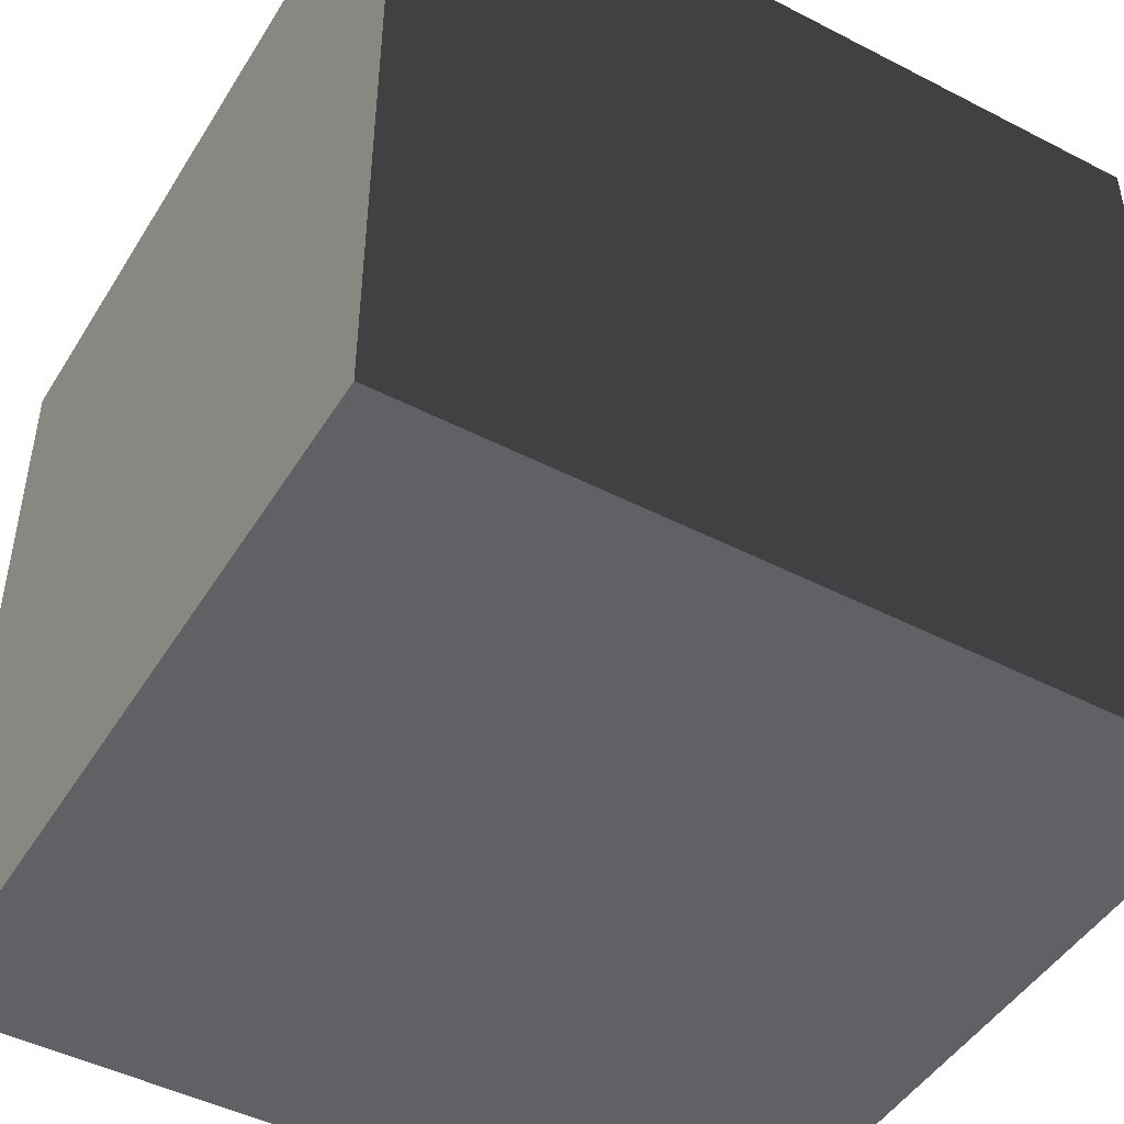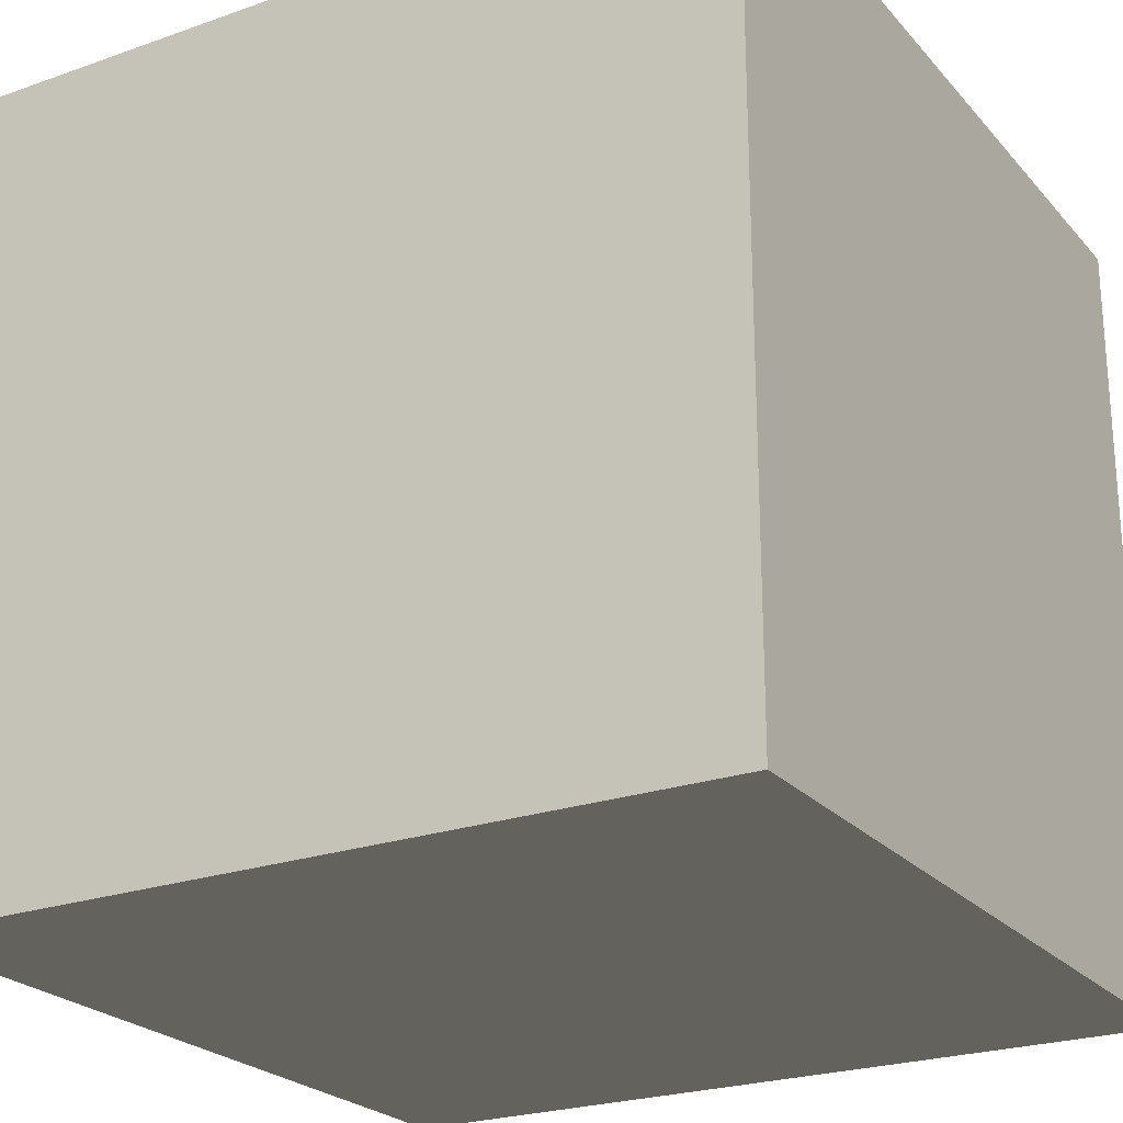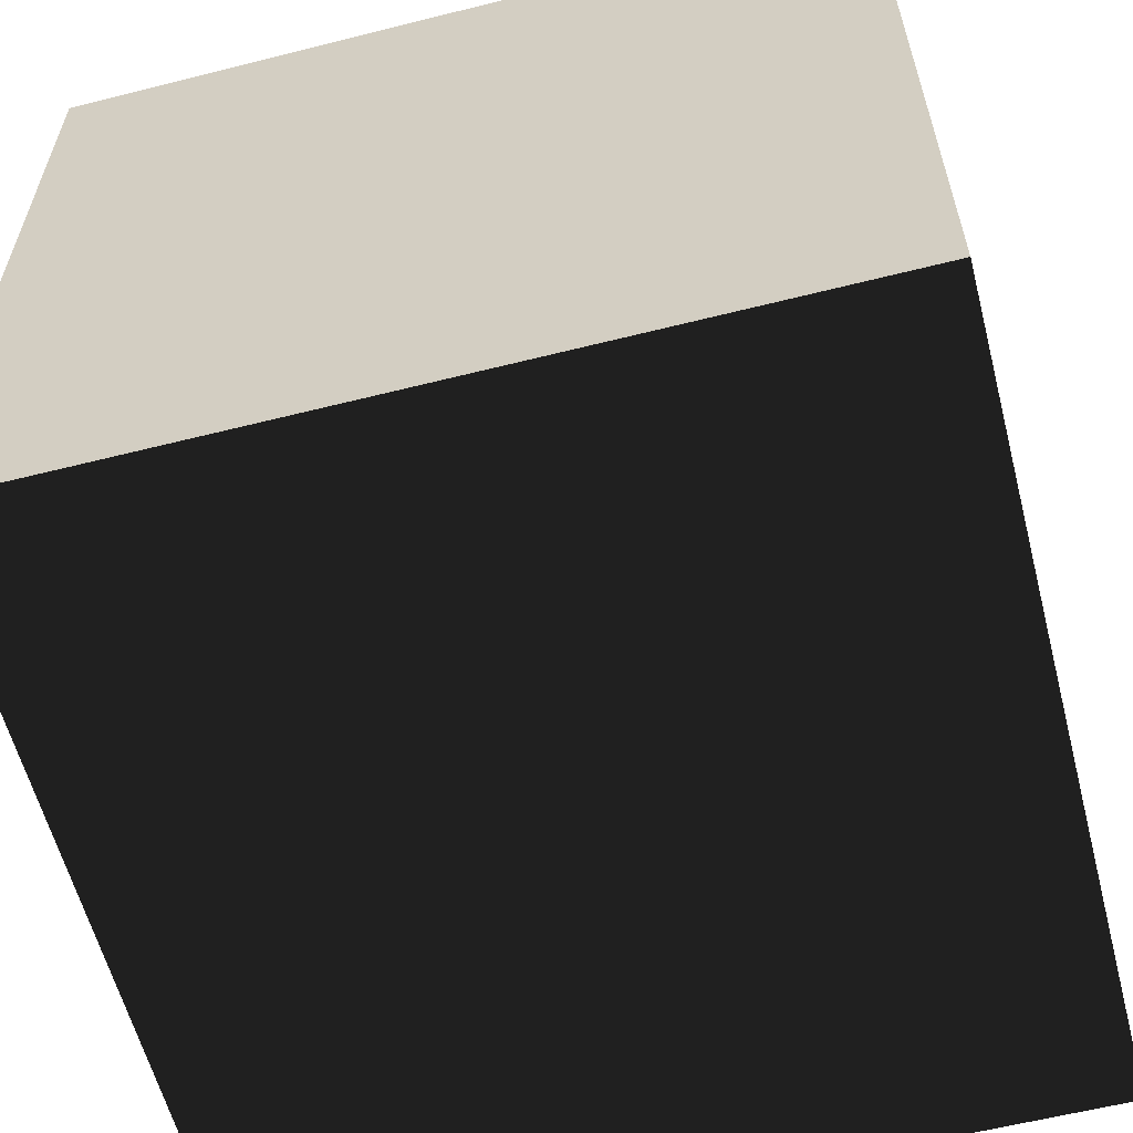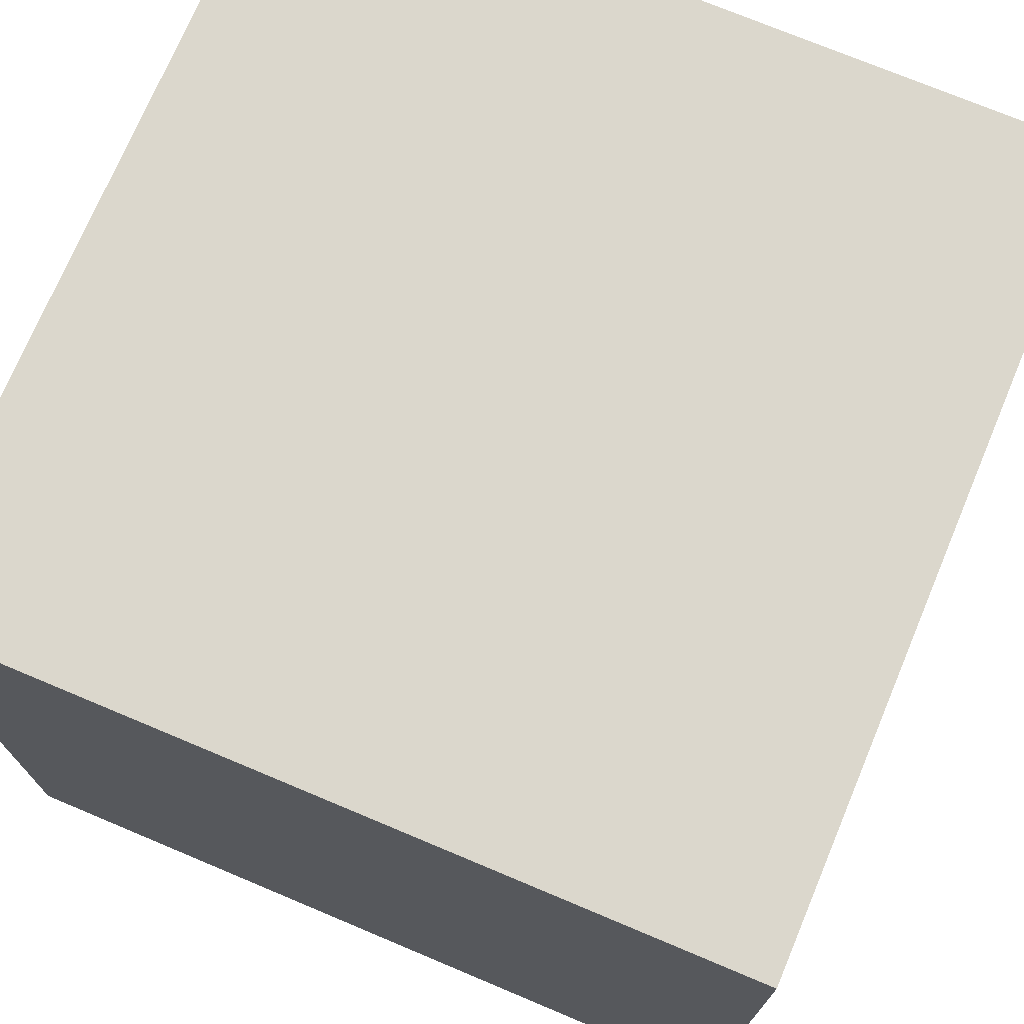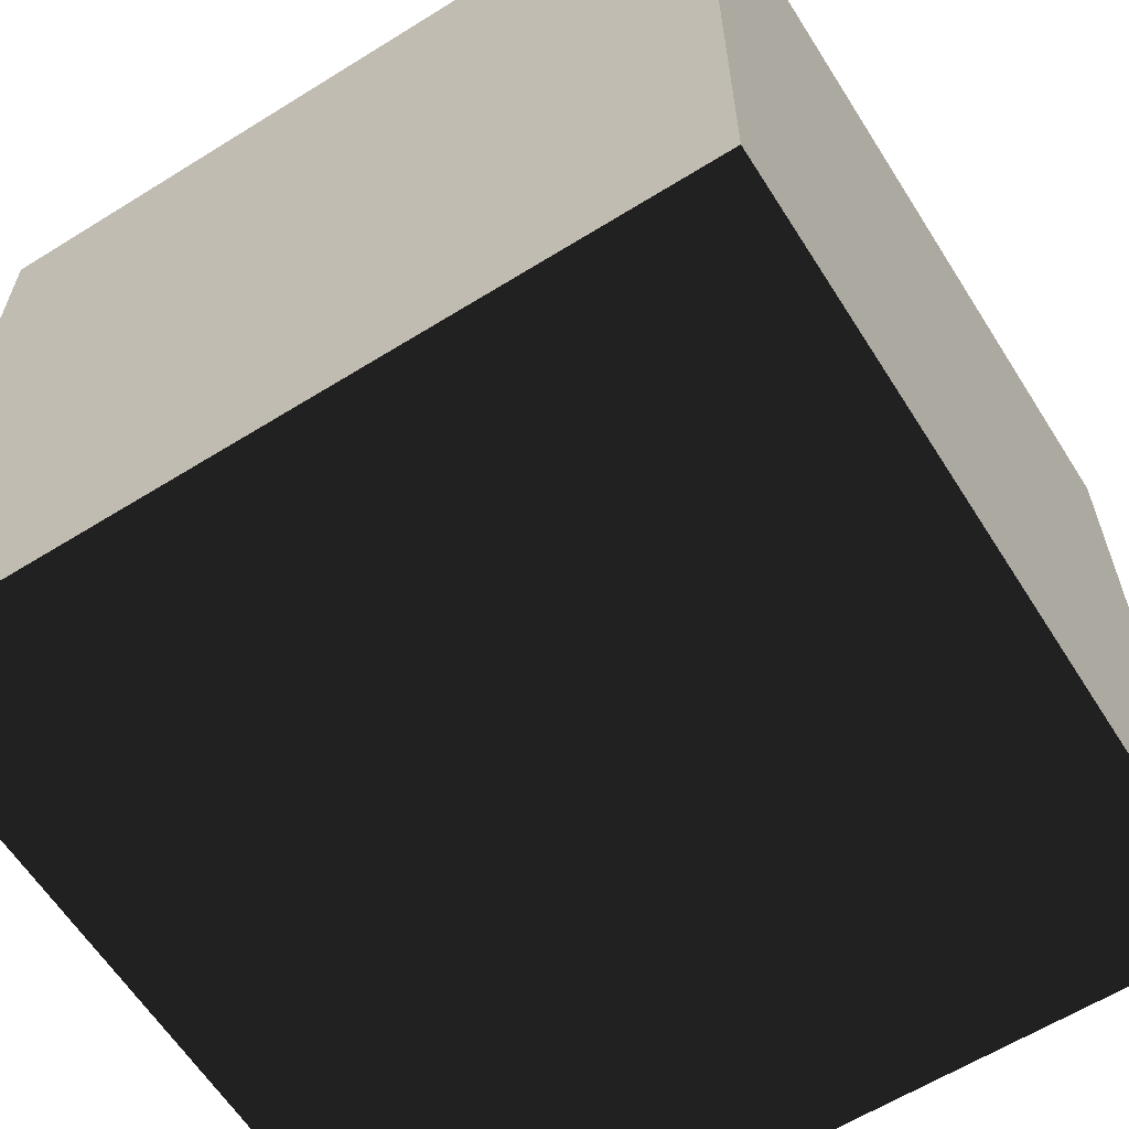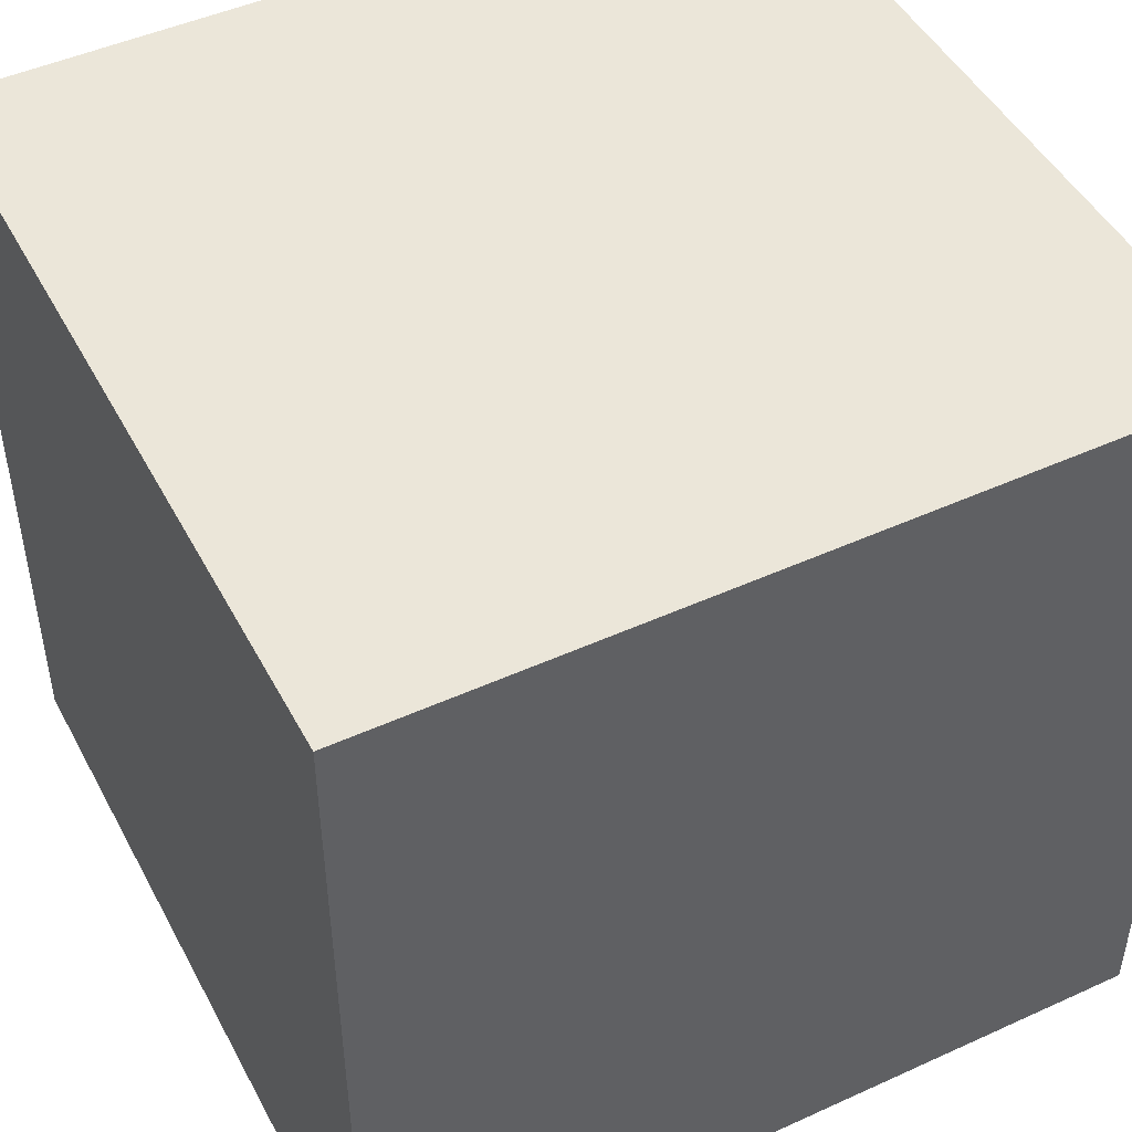
<metadata>
{"format":"obj","ext":"obj","renderer":"f3d","projection":"perspective","resolution":1024,"background":"white","views":[{"elev":-46.8,"azim":149.7,"up":"+Y"},{"elev":-23.9,"azim":120.4,"up":"+Z"},{"elev":-59.8,"azim":-75.5,"up":"+Z"},{"elev":73.1,"azim":112.8,"up":"+Z"},{"elev":-61.7,"azim":-147.7,"up":"+Z"},{"elev":47.6,"azim":-27.1,"up":"+Z"}]}
</metadata>
<code>
o my_cube.obj
v 1 1 1
v -1 1 1
v -1 -1 1
v 1 -1 1
v 1 1 -1
v -1 1 -1
v -1 -1 -1
v 1 -1 -1
f 1 2 3
f 3 4 1
f 5 1 4
f 4 8 5
f 2 6 7
f 7 3 2
f 7 8 5
f 5 6 7
f 5 6 2
f 2 1 5
f 8 4 3
f 3 7 8

</code>
